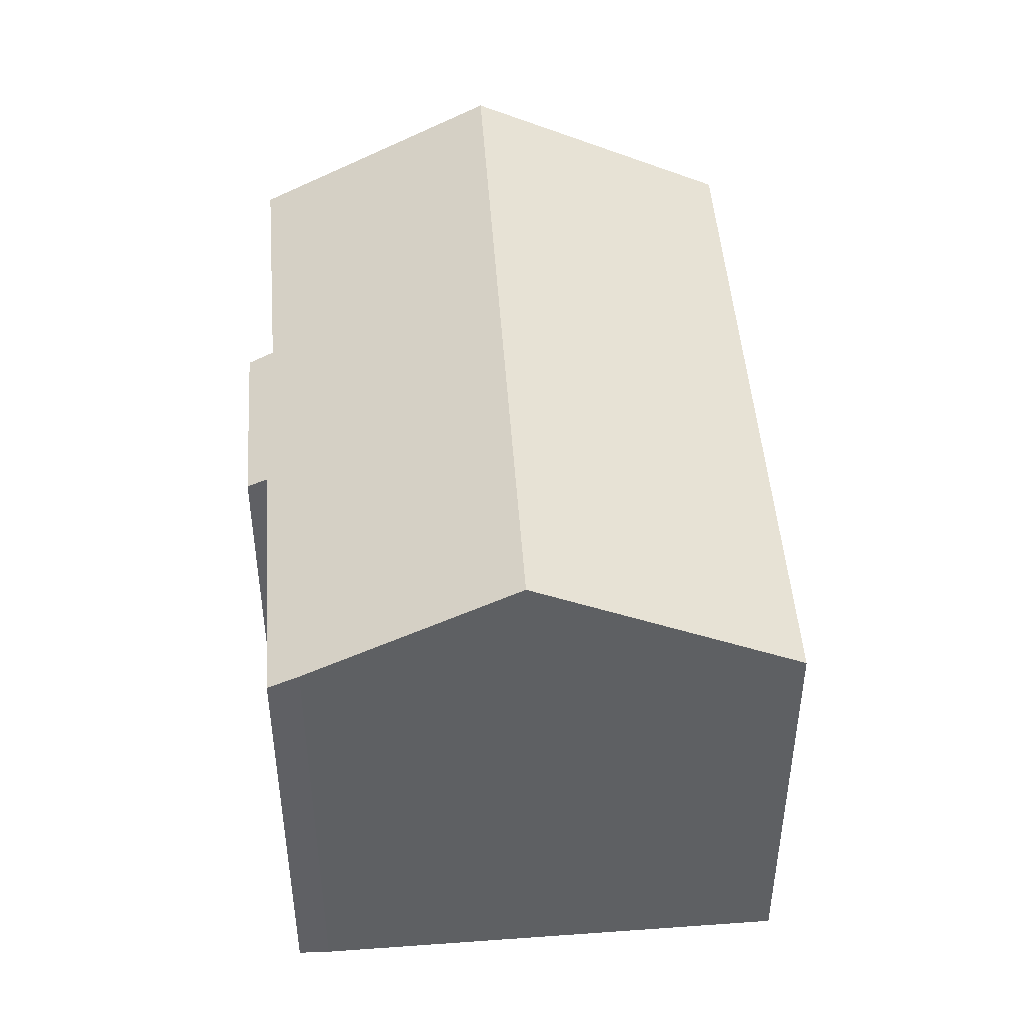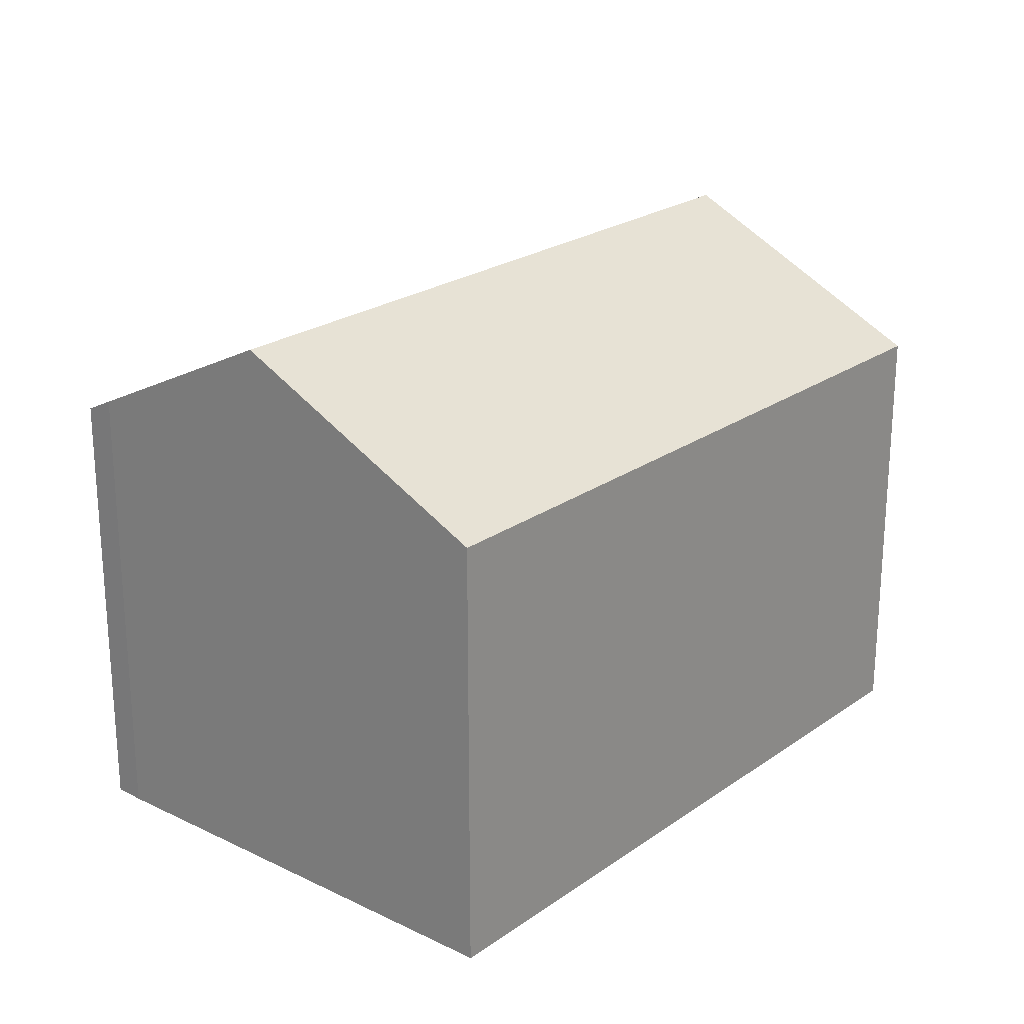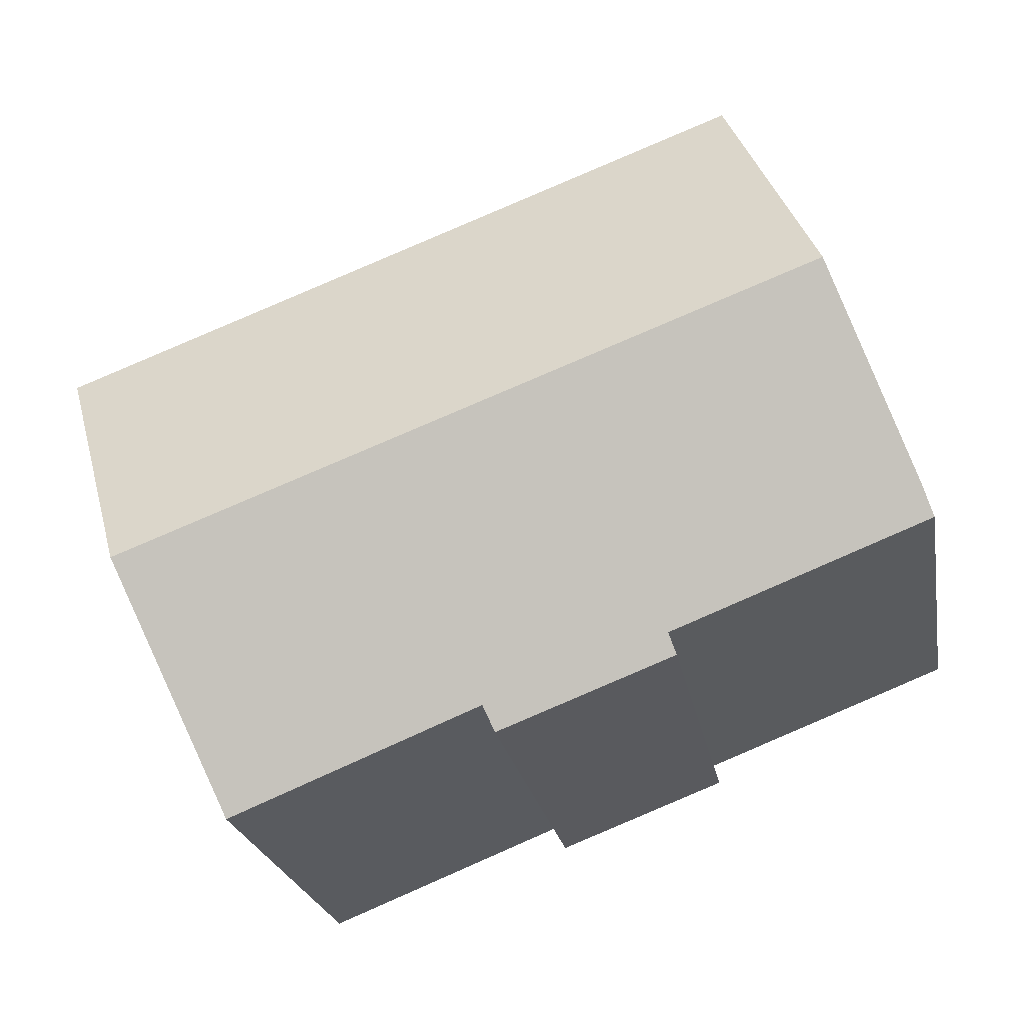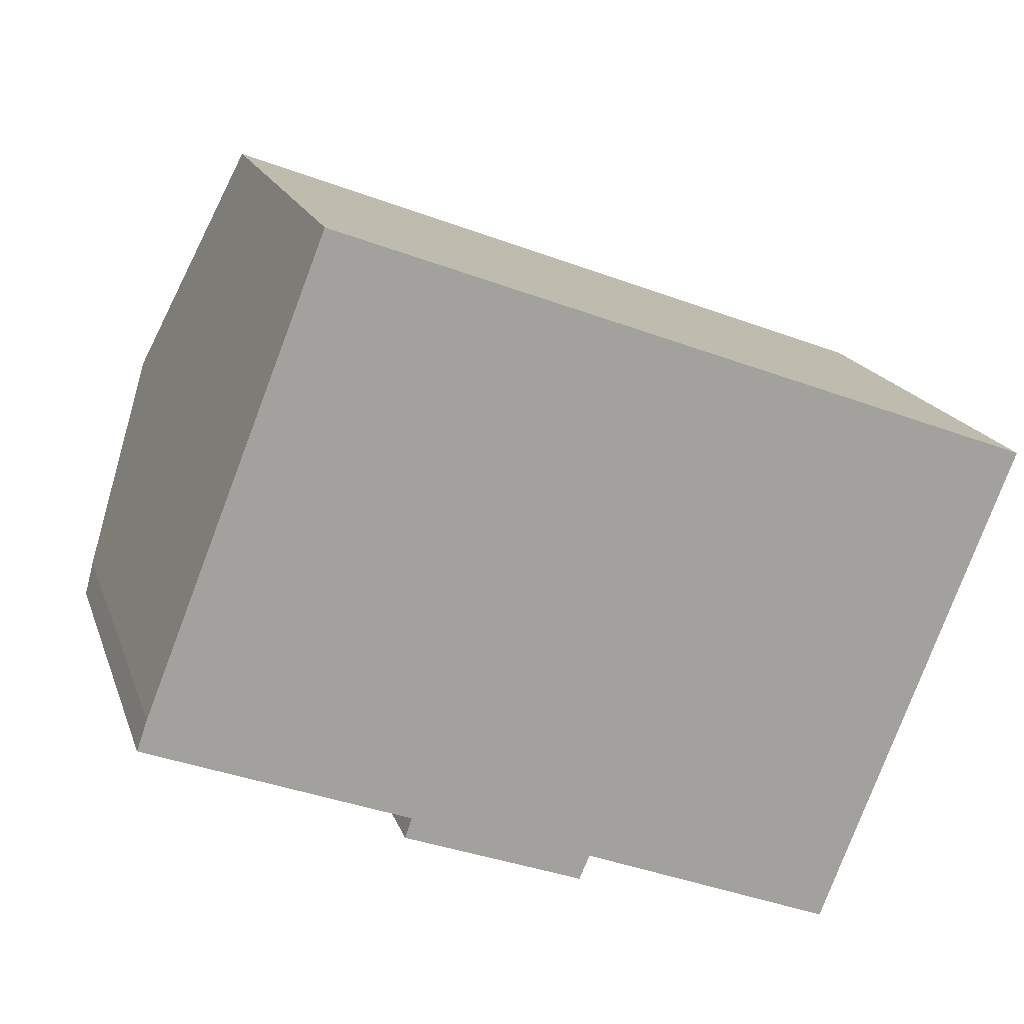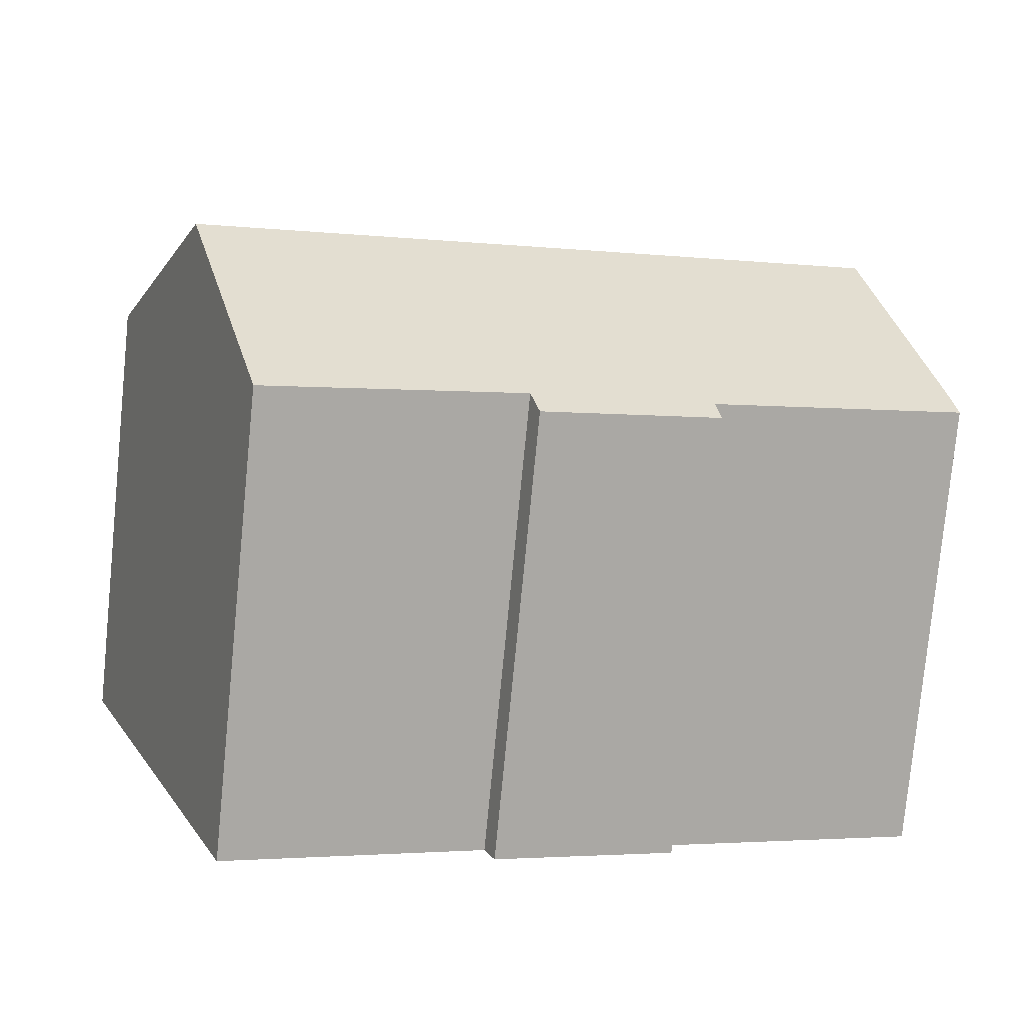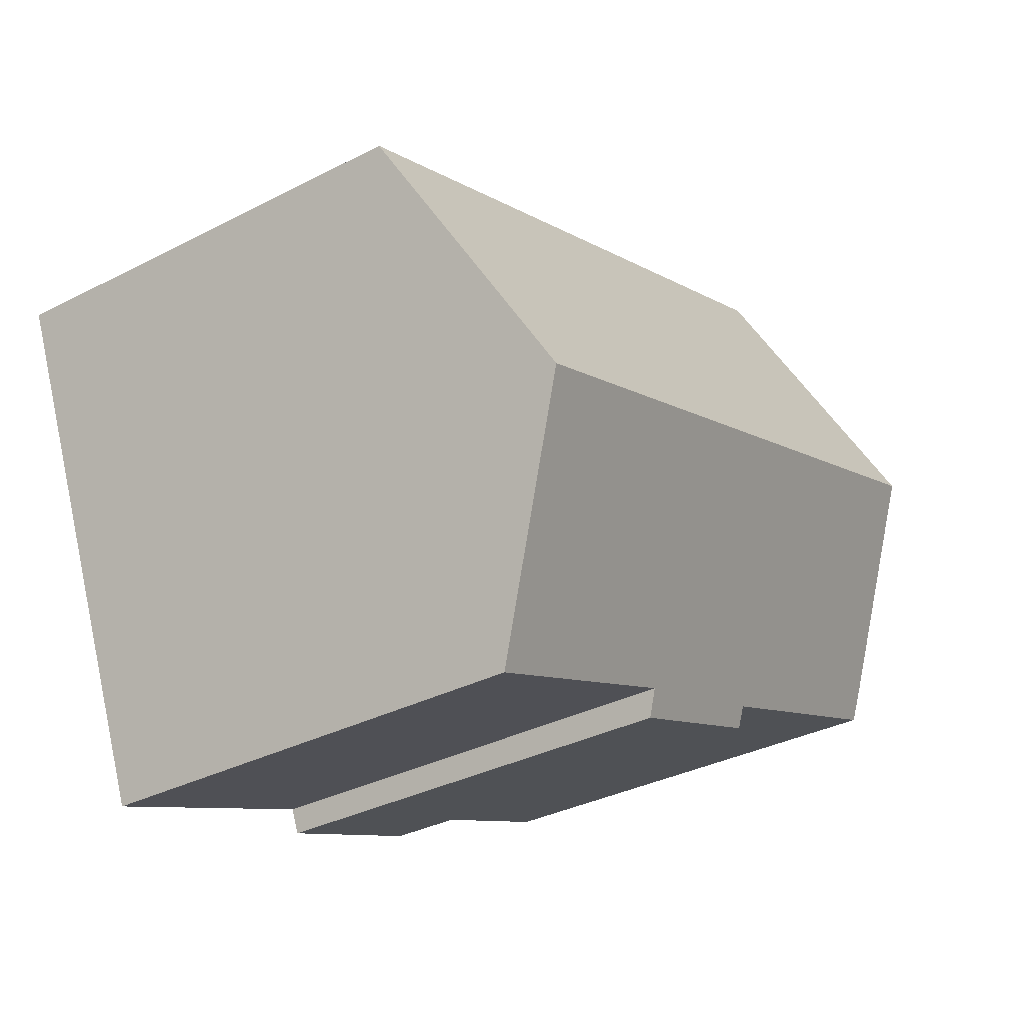
<metadata>
{"format":"obj","ext":"obj","renderer":"f3d","projection":"perspective","resolution":1024,"background":"white","views":[{"elev":46.2,"azim":-73.1,"up":"+Y"},{"elev":23.1,"azim":-29.0,"up":"+Y"},{"elev":-22.9,"azim":-170.0,"up":"+Z"},{"elev":17.5,"azim":-15.8,"up":"+Z"},{"elev":-78.8,"azim":174.4,"up":"+Z"},{"elev":-34.0,"azim":124.9,"up":"+Z"}]}
</metadata>
<code>
v  0.292 13.22 0.838
v  7.313 12.76 -2.84
v  0 12.8 7.837e-16
v  2.503 16.12 6.421
v  22.06 16.12 -0.952
v  12.41 12.82 -4.631
v  12.13 12.46 -5.309
v  19.49 12.75 -7.458
v  7.126 12.48 -3.397
v  24.87 12.44 6.14
v  5.113 12.7 13.01
v  5.312 12.44 13.51
v  24.61 12.78 5.484
v  19.49 4.567e-16 -7.458
v  24.87 -3.76e-16 6.14
v  24.61 -3.358e-16 5.484
v  22.06 5.829e-17 -0.952
v  12.41 2.836e-16 -4.631
v  7.126 2.08e-16 -3.397
v  12.13 3.251e-16 -5.309
v  0 0 0
v  7.313 1.739e-16 -2.84
v  0.292 -5.131e-17 0.838
v  2.503 -3.932e-16 6.421
v  5.312 -8.274e-16 13.51
v  5.113 -7.966e-16 13.01
g defaultobject
f 1 2 3
f 2 1 4
f 2 4 5
f 2 5 6
f 2 6 7
f 6 5 8
f 7 9 2
f 10 11 12
f 11 10 4
f 4 10 13
f 4 13 5
f 13 8 5
f 8 13 10
f 8 10 14
f 14 10 15
f 14 15 16
f 14 16 17
f 8 18 6
f 18 8 14
f 7 19 9
f 19 7 20
f 2 21 3
f 21 2 22
f 18 7 6
f 7 18 20
f 9 22 2
f 22 9 19
f 3 23 1
f 23 3 21
f 23 4 1
f 4 23 11
f 11 23 24
f 11 24 12
f 12 24 25
f 25 24 26
f 25 10 12
f 10 25 15
f 21 24 23
f 24 21 22
f 24 22 26
f 26 22 25
f 25 22 15
f 15 22 19
f 15 19 18
f 18 19 20
f 15 18 16
f 16 18 17
f 17 18 14

</code>
